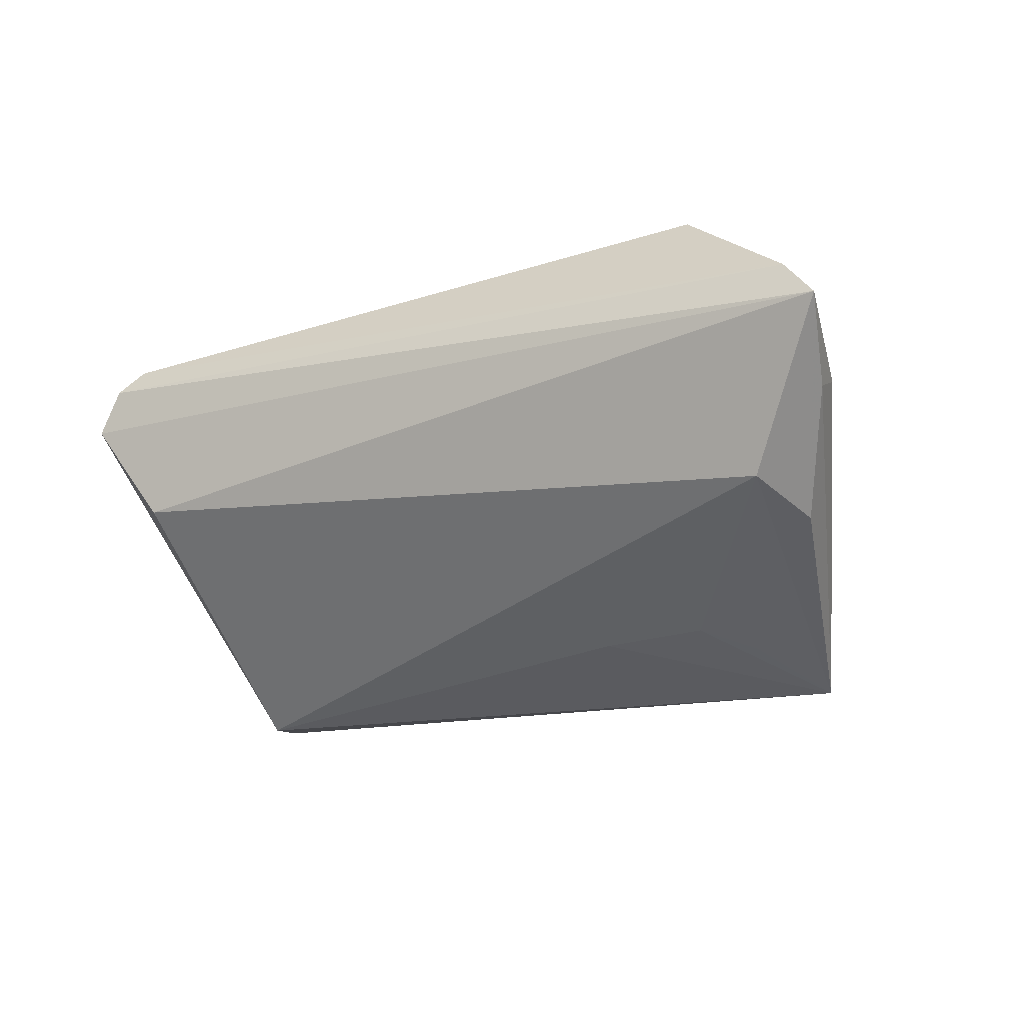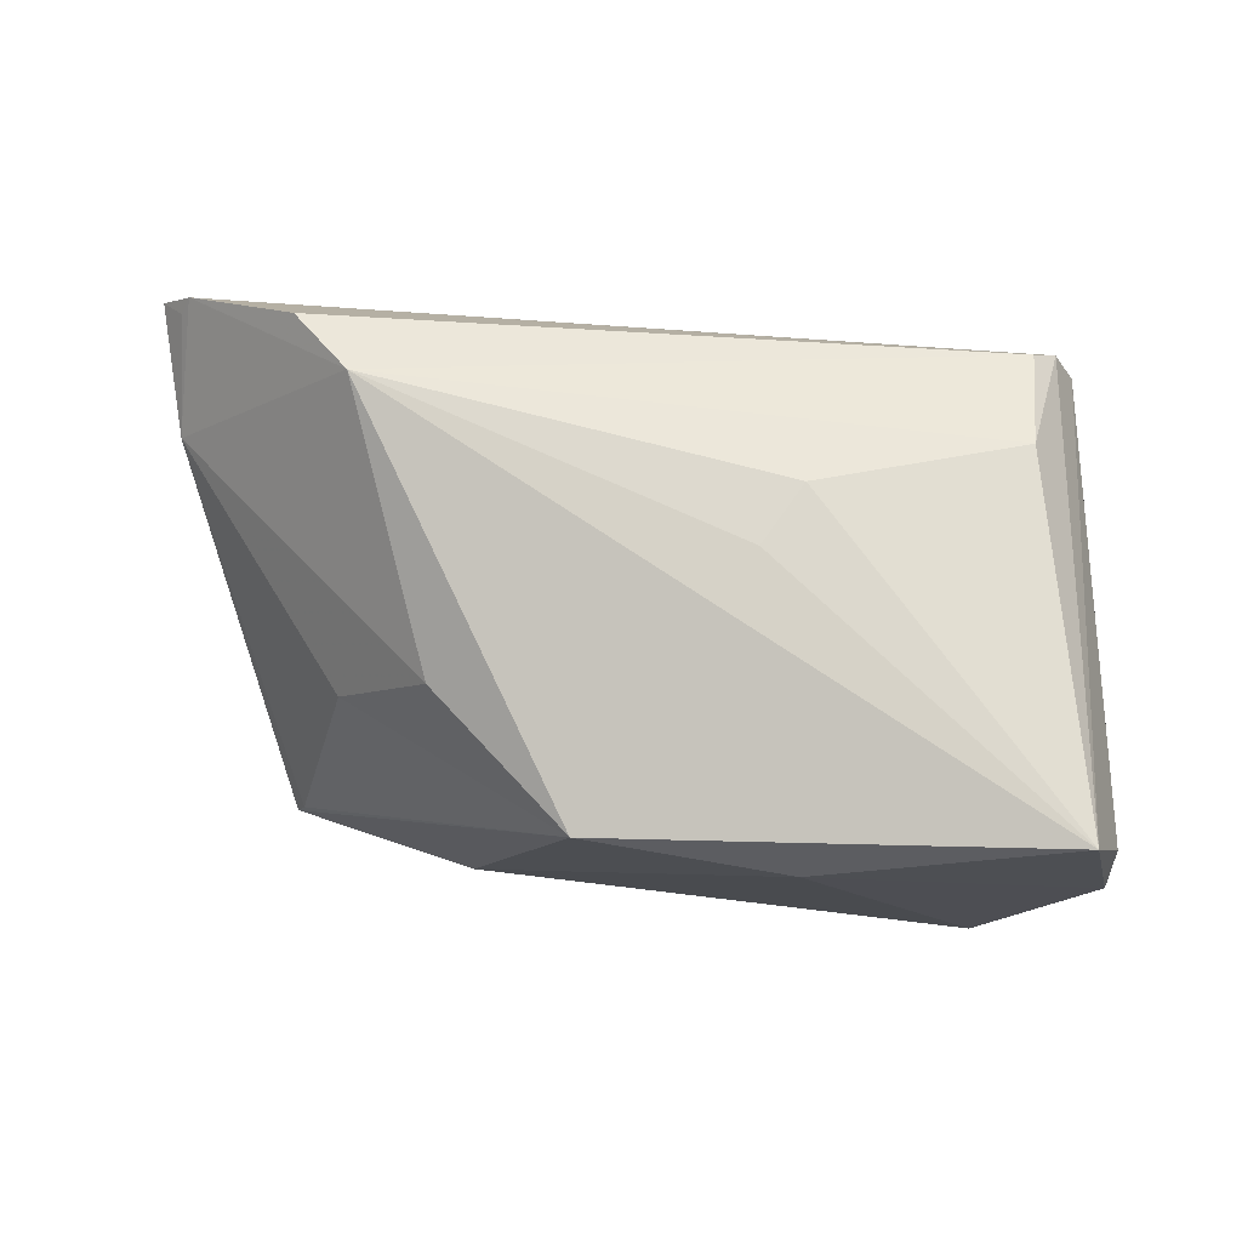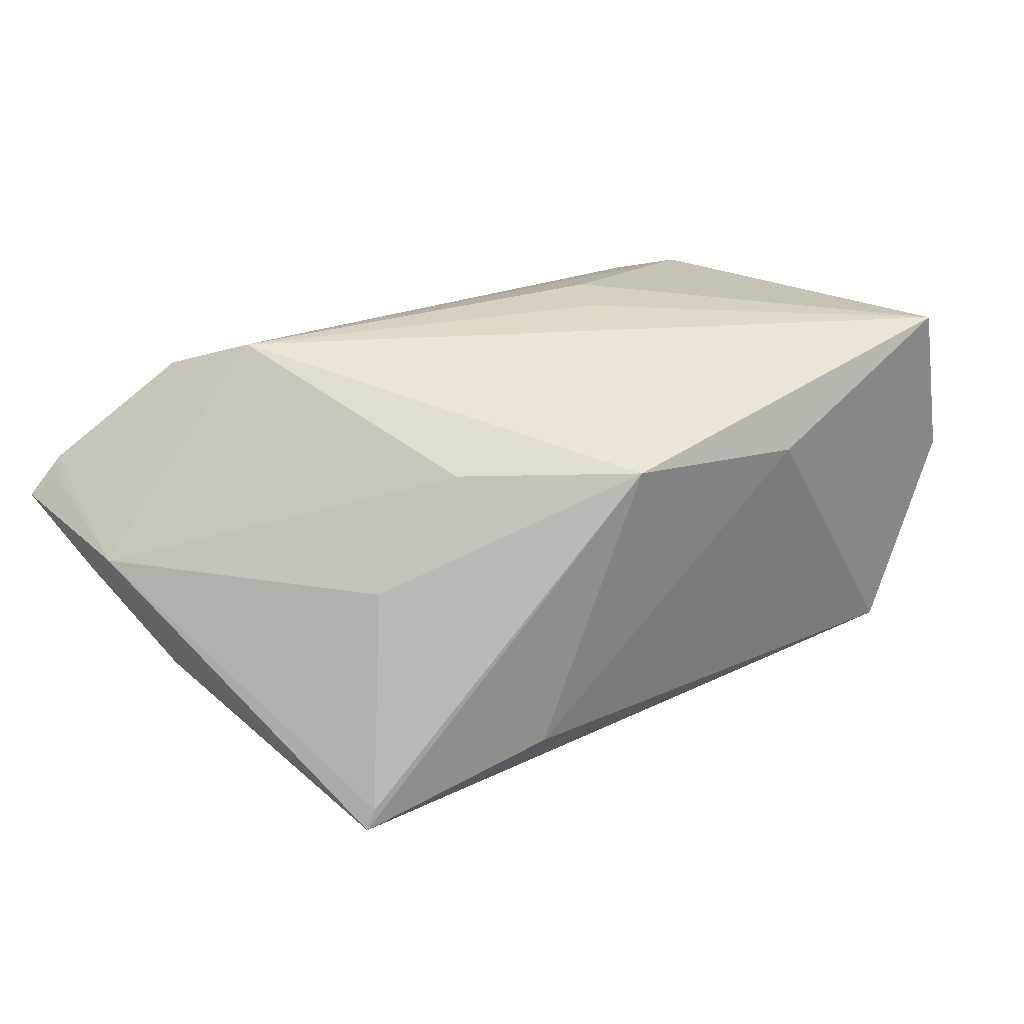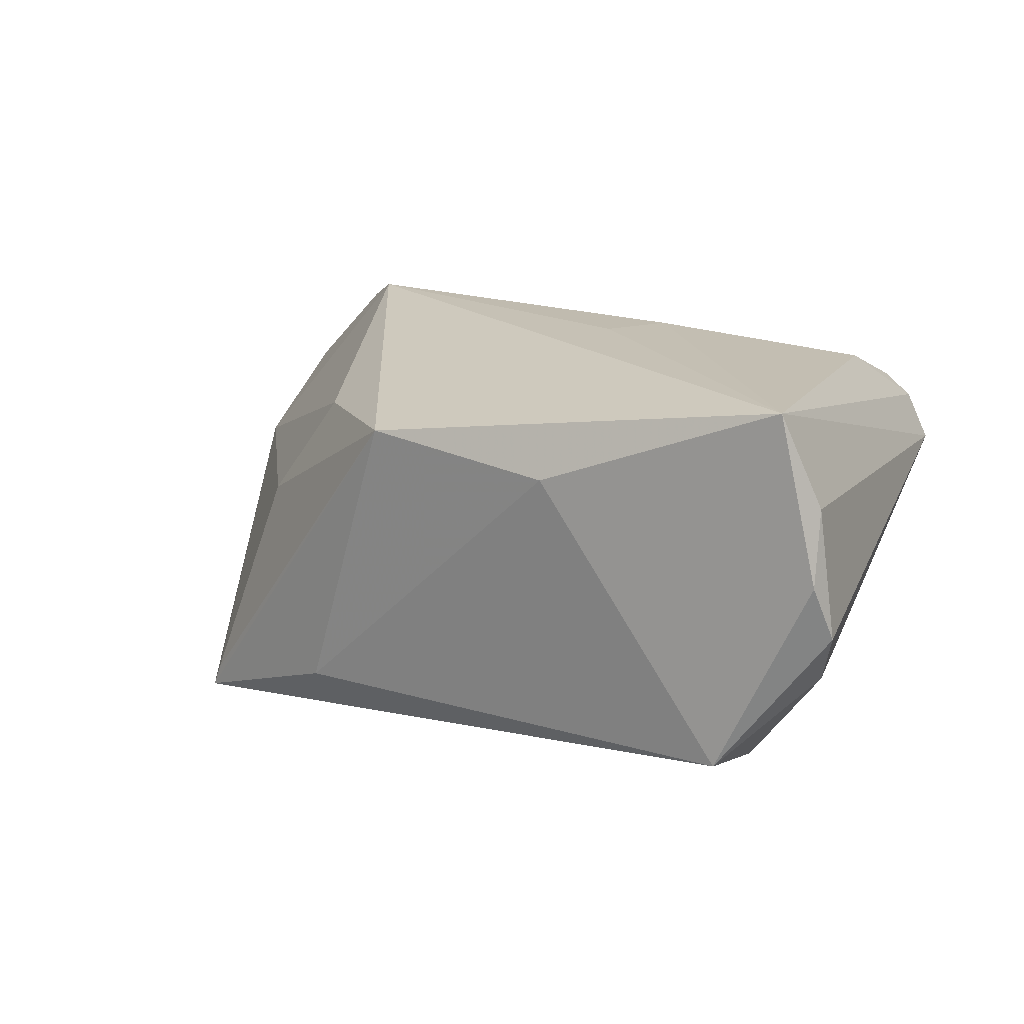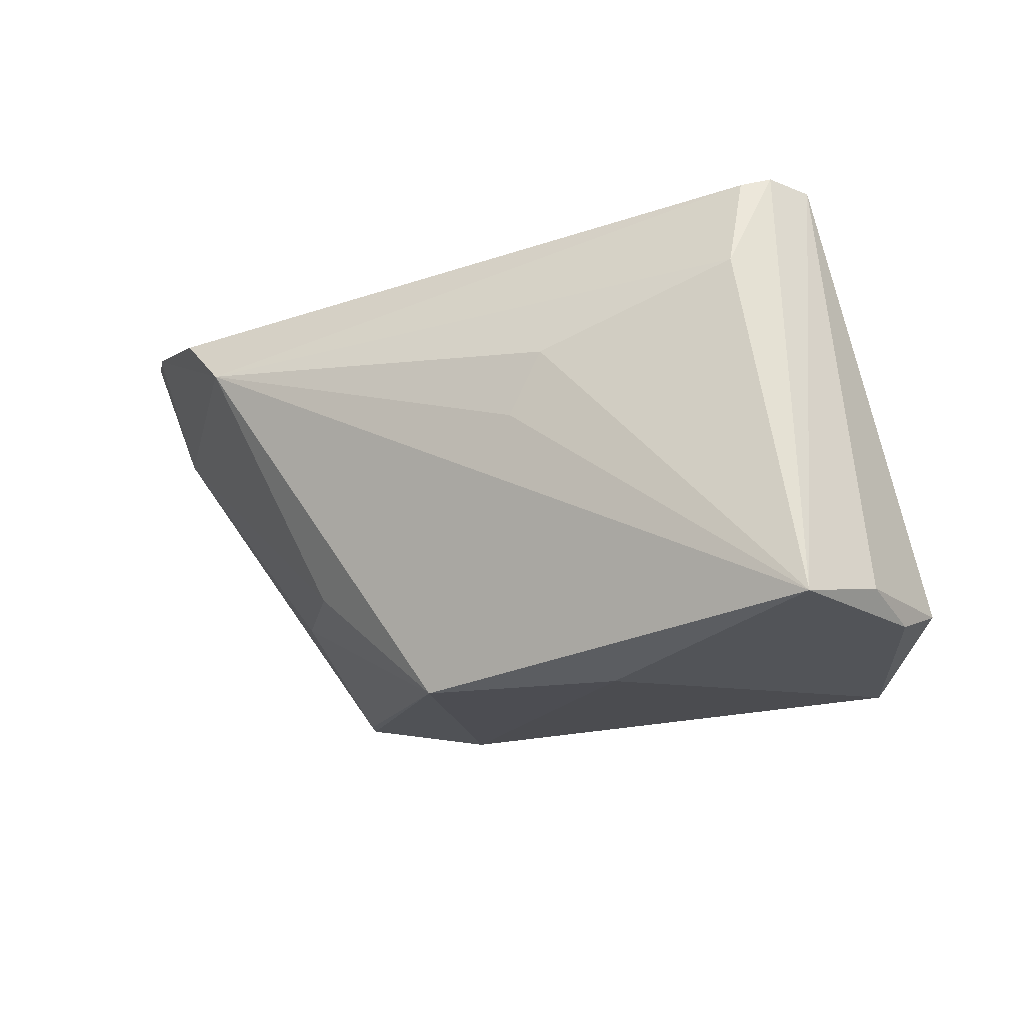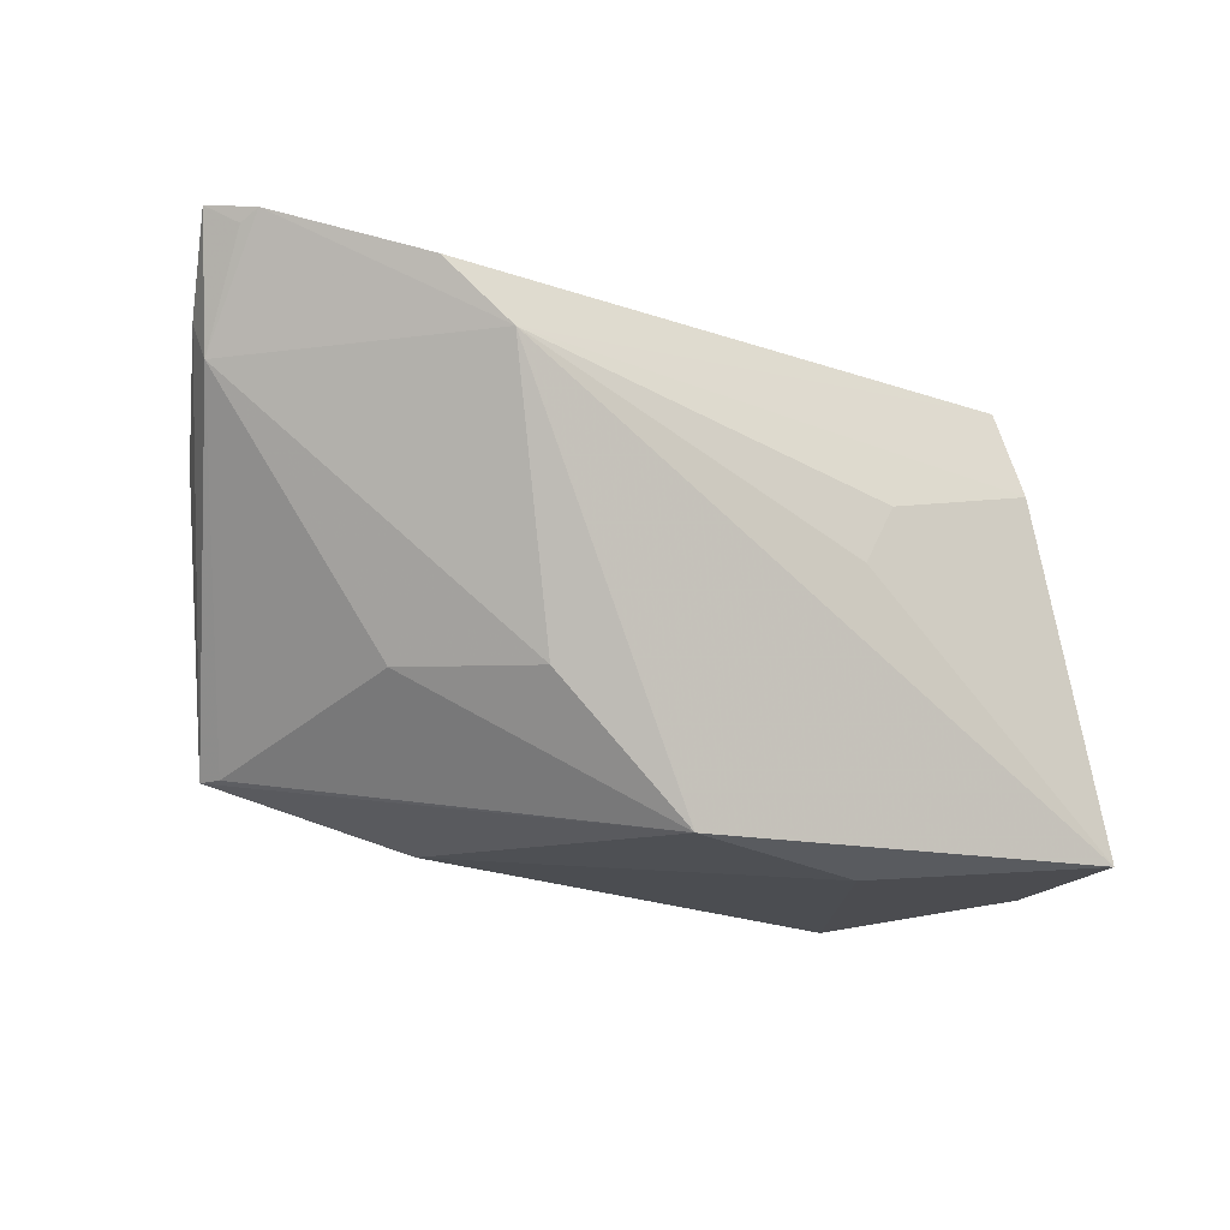
<metadata>
{"format":"obj","ext":"obj","renderer":"f3d","projection":"perspective","resolution":1024,"background":"white","views":[{"elev":-19.7,"azim":-150.6,"up":"+Z"},{"elev":71.8,"azim":6.0,"up":"+Z"},{"elev":26.0,"azim":-36.7,"up":"+Z"},{"elev":16.0,"azim":30.6,"up":"+Z"},{"elev":-21.2,"azim":28.5,"up":"+Y"},{"elev":-20.4,"azim":-34.9,"up":"+Y"}]}
</metadata>
<code>
v -0.02634 0.001131 -0.01993
v 0.03753 -0.01573 -0.02041
v 0.04226 0.02862 0.01486
v -0.05272 0.02862 0.006605
v -0.02835 -0.01212 0.002306
v -0.01366 -0.02479 -0.01672
v -0.04989 0.01975 -0.0003233
v -0.01797 -0.01343 0.01504
v -0.03079 -0.005703 -0.02114
v 0.01333 0.0007819 0.02507
v -0.01514 0.003098 -0.02078
v 0.03475 0.001506 -0.02507
v 0.03962 0.02718 0.01757
v 0.03965 0.01552 0.02191
v -0.04991 0.02637 0.009211
v -0.04225 0.02097 -0.009798
v -0.04416 0.01003 -0.01162
v -0.04901 0.02752 0.01116
v 0.04963 -0.01675 -0.007727
v 0.04487 0.02852 0.009719
v 0.05101 -0.02266 0.0133
v 0.0514 -0.02467 0.005127
v 0.04091 -0.02567 -0.01687
v 0.04729 -0.02535 0.02371
v -0.03509 -0.01852 -0.0243
v -0.04942 0.01506 0.002012
v -0.002033 -0.02766 0.01632
v 0.03708 0.0264 -0.001792
v 0.03617 -0.004401 -0.02409
v 0.02045 -0.02862 0.01365
v -0.03547 0.02183 0.02216
v -0.03406 -0.01864 -0.02181
v -0.02877 0.01499 0.02507
v 0.05272 -0.02203 -0.001053
v 0.01725 0.00788 0.02507
f 25 23 6
f 6 27 25
f 24 27 30
f 30 6 23
f 27 6 30
f 24 35 10
f 20 24 21
f 21 34 20
f 20 34 19
f 19 34 23
f 23 34 22
f 24 30 22
f 22 30 23
f 22 21 24
f 34 21 22
f 17 16 25
f 25 7 17
f 17 4 16
f 7 4 17
f 25 16 9
f 9 1 25
f 16 1 9
f 20 19 12
f 18 4 15
f 25 27 32
f 27 5 32
f 20 4 3
f 3 24 20
f 3 4 18
f 18 13 3
f 33 10 35
f 33 27 24
f 24 10 33
f 20 12 28
f 28 12 16
f 28 4 20
f 16 4 28
f 11 1 16
f 16 12 11
f 25 1 11
f 11 12 25
f 29 12 19
f 29 19 23
f 25 12 29
f 26 15 4
f 26 4 7
f 18 15 26
f 26 33 18
f 26 32 5
f 26 7 25
f 25 32 26
f 24 3 14
f 14 3 13
f 14 35 24
f 14 33 35
f 13 33 14
f 31 13 18
f 18 33 31
f 31 33 13
f 27 33 8
f 8 5 27
f 33 26 8
f 8 26 5
f 2 23 25
f 25 29 2
f 2 29 23

</code>
